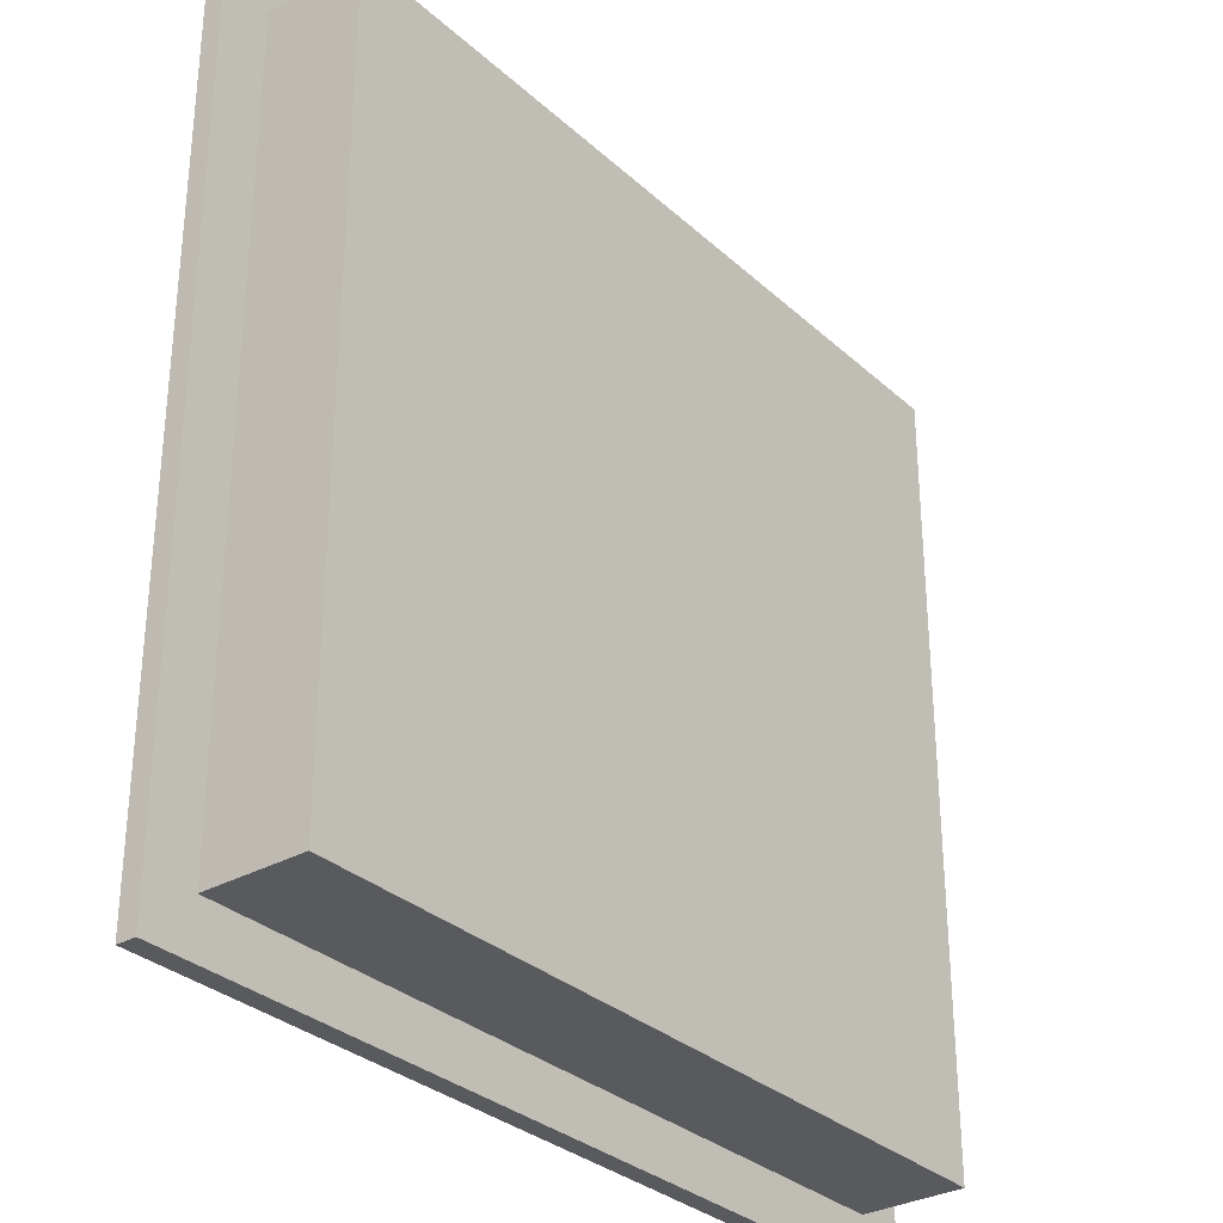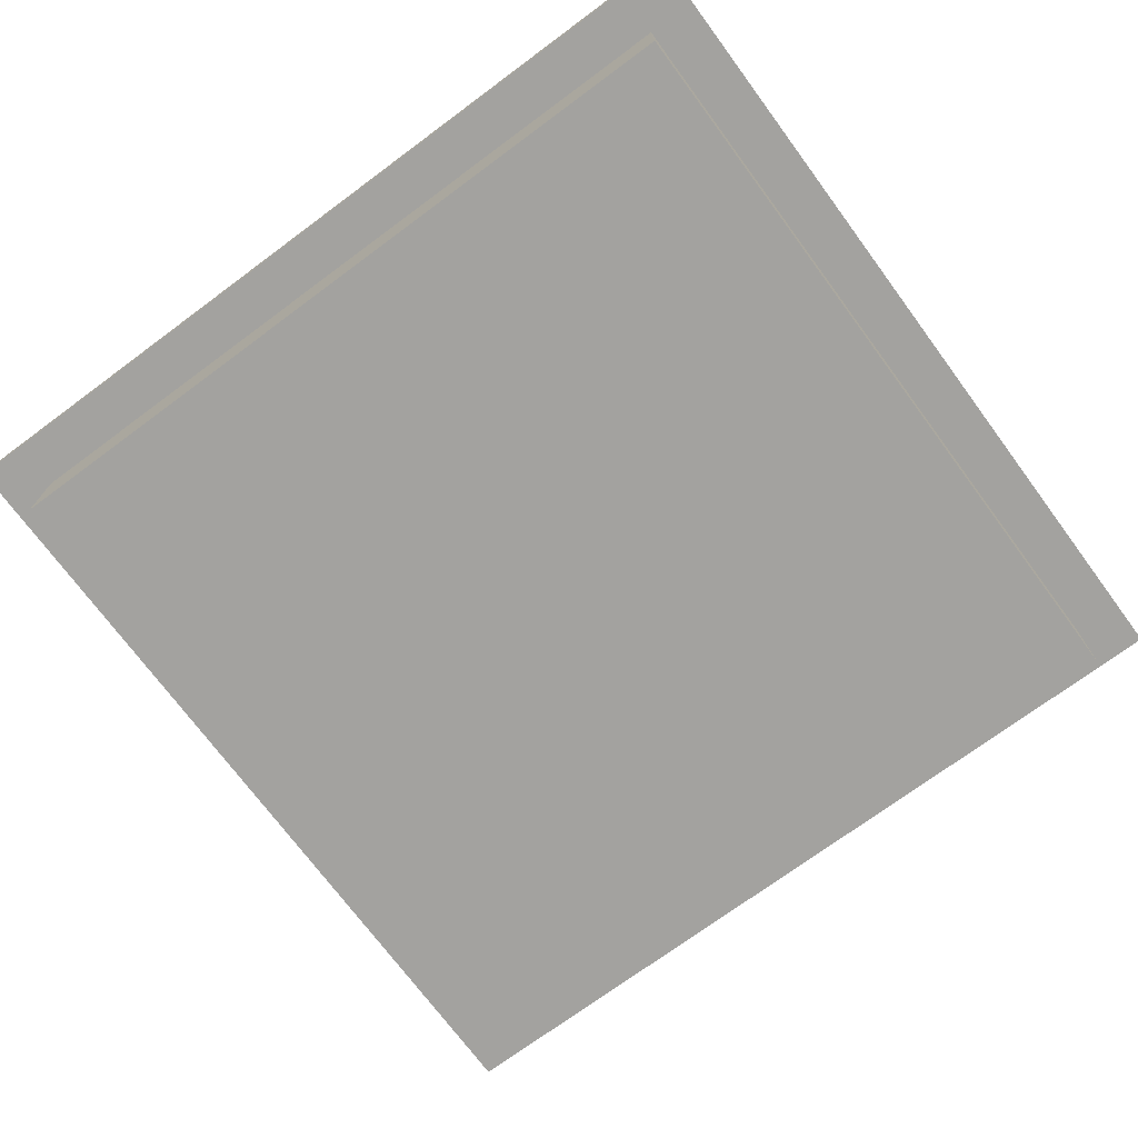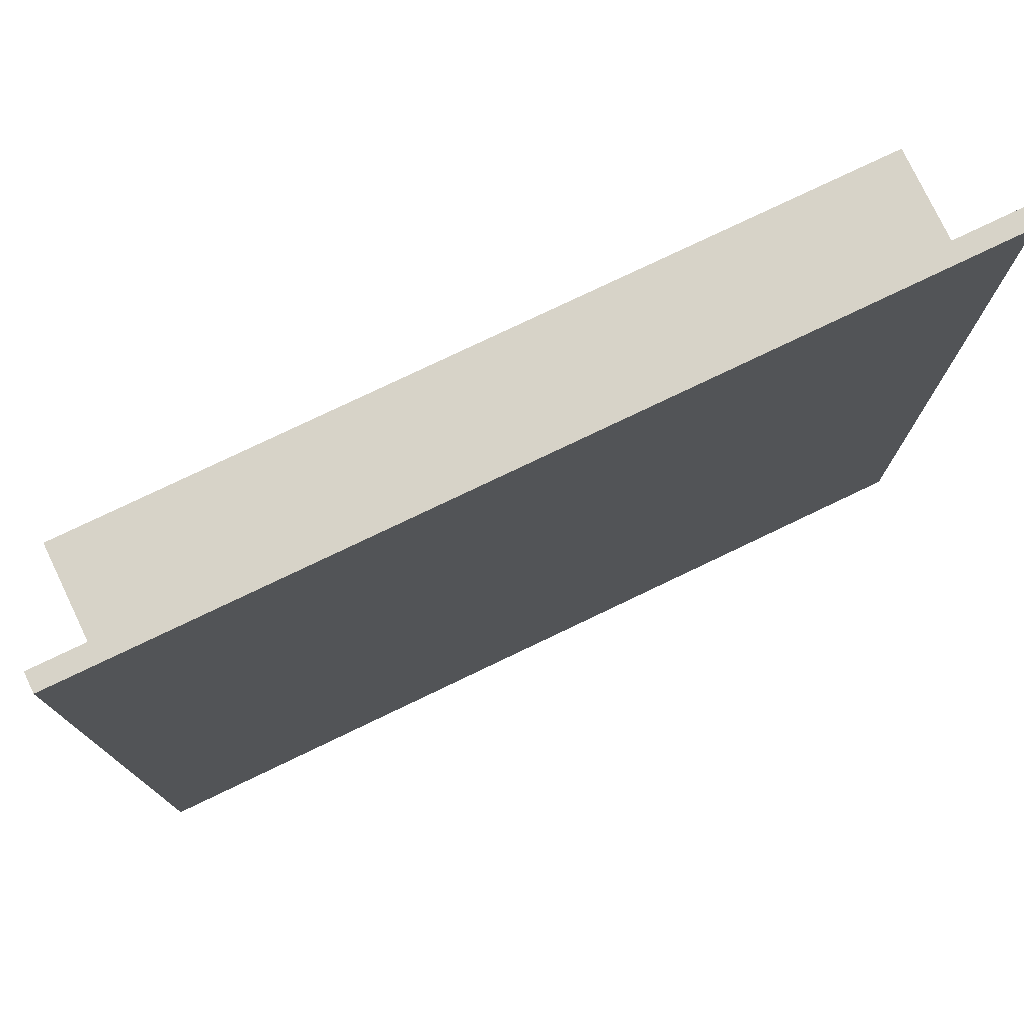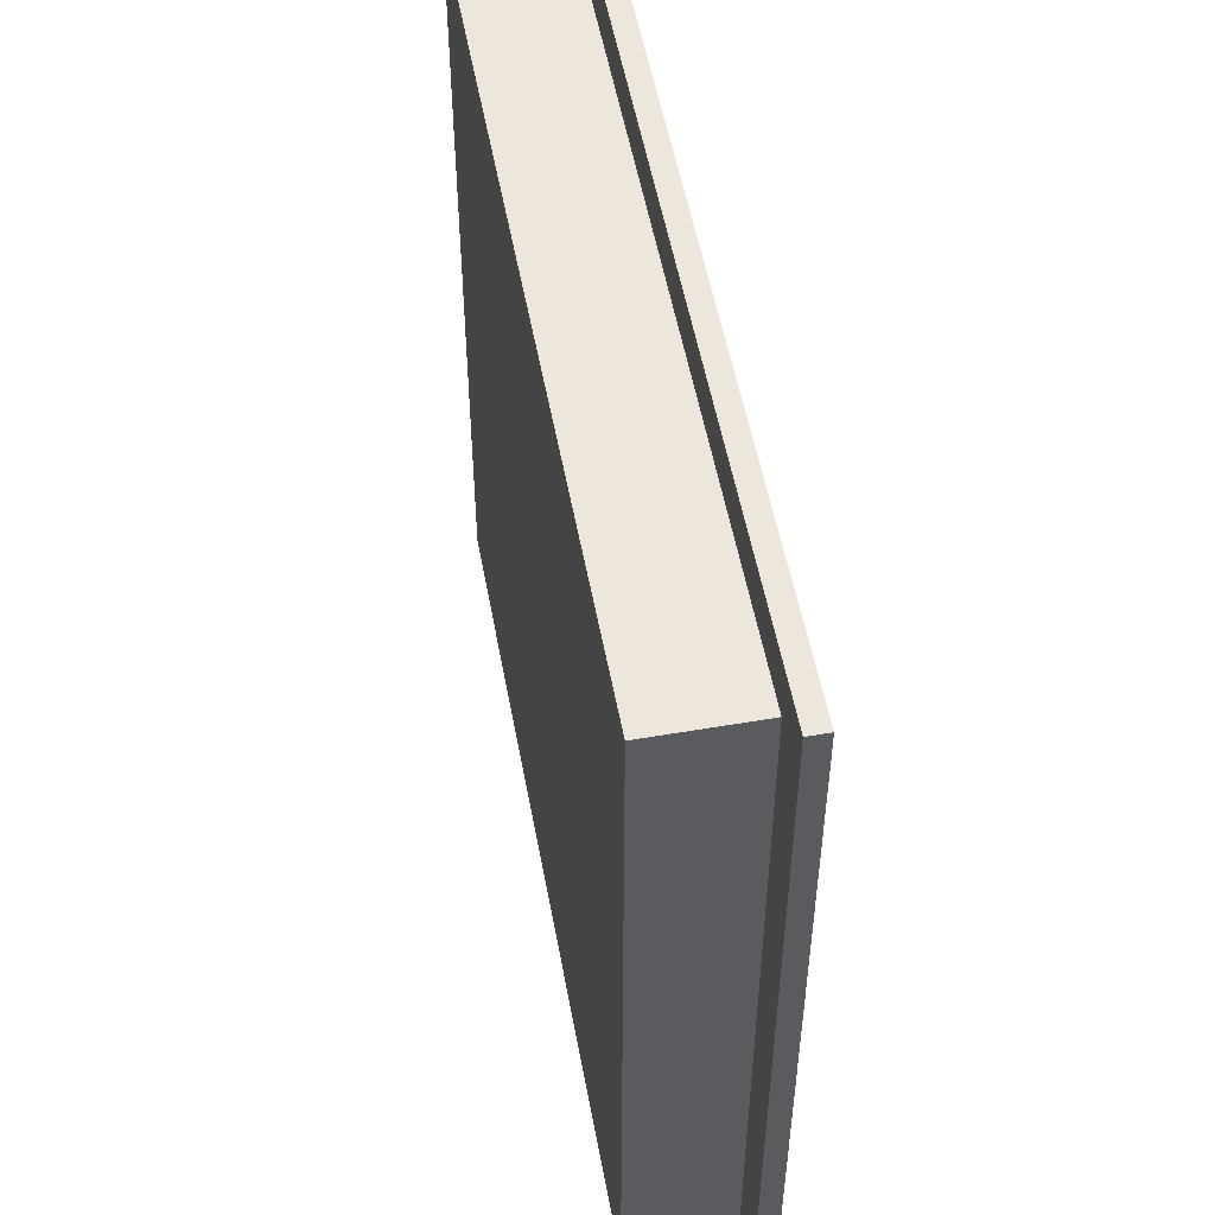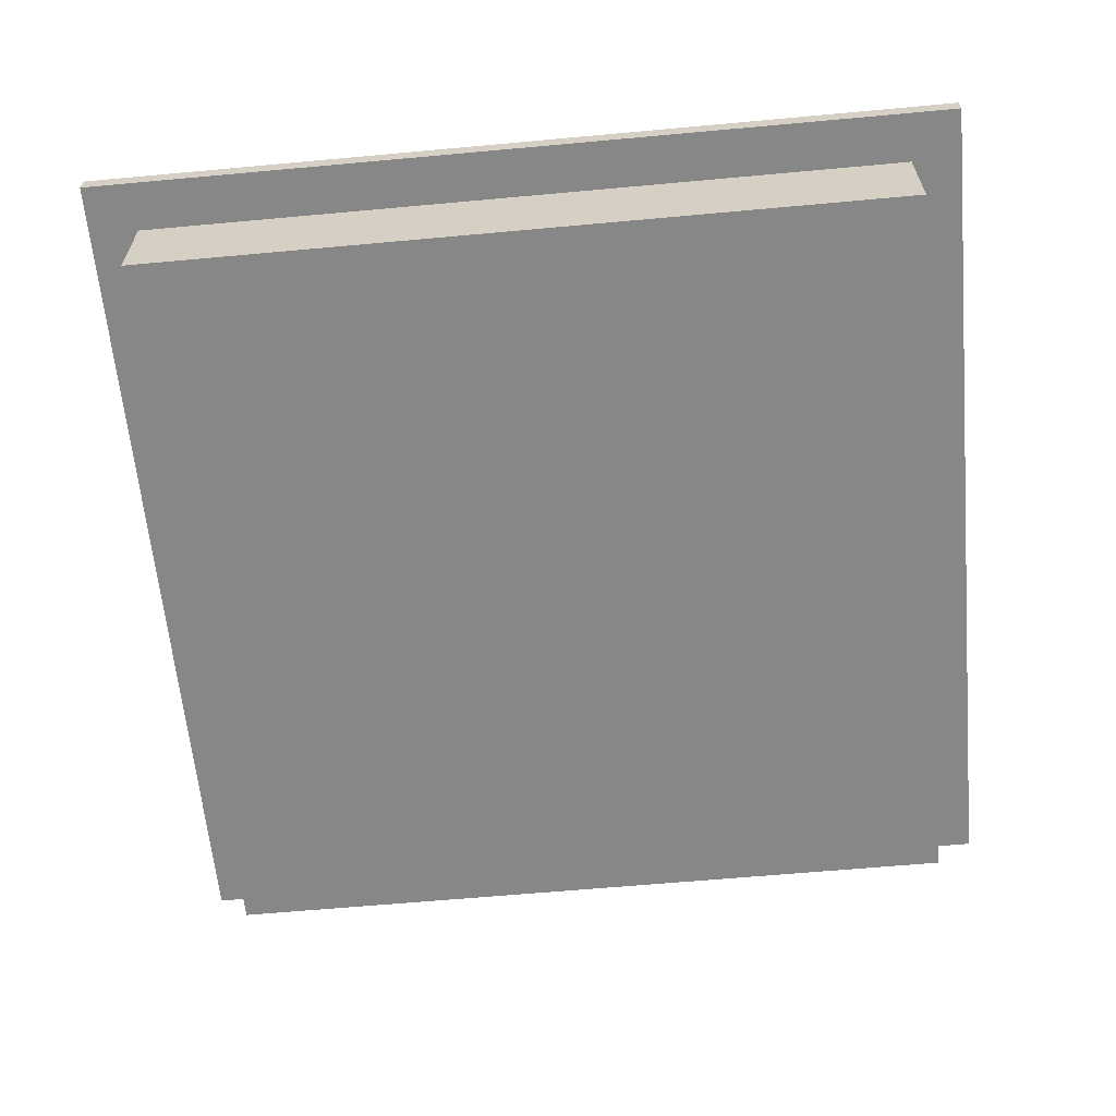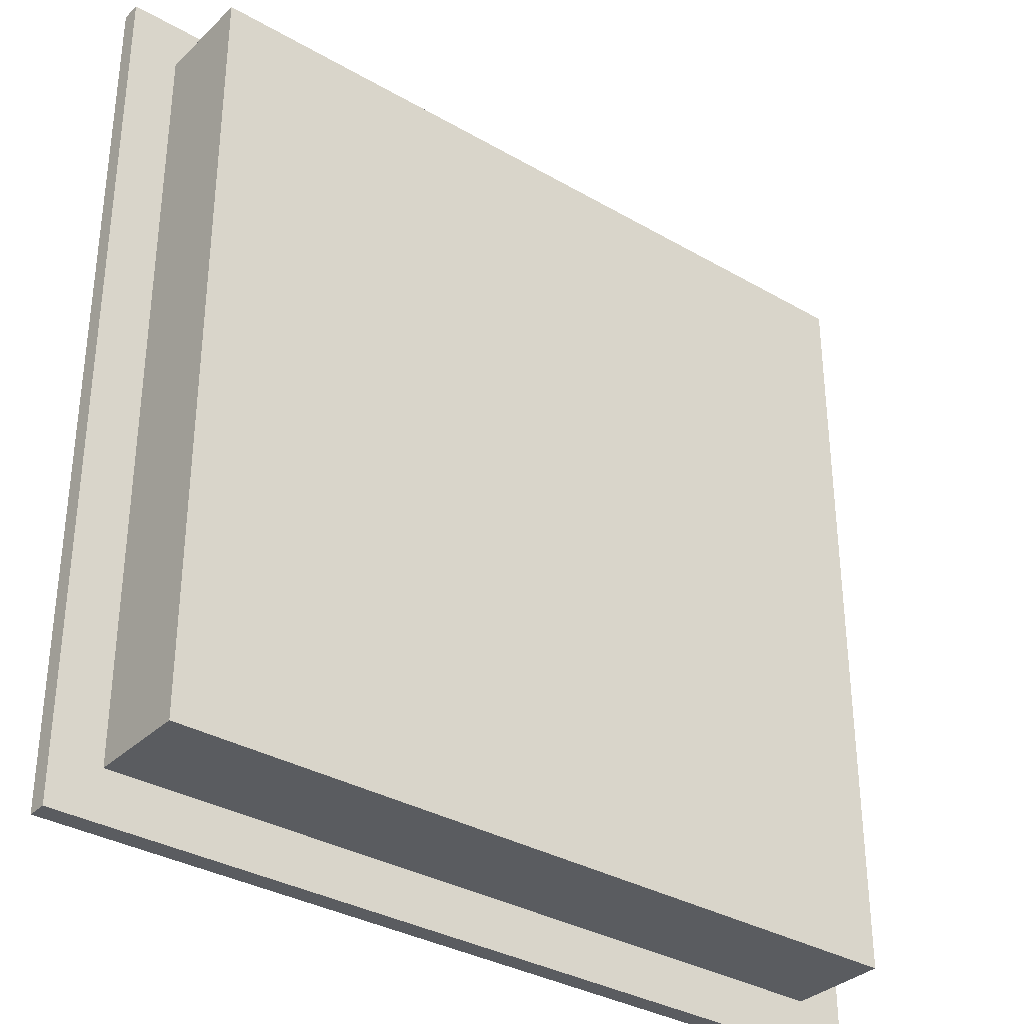
<metadata>
{"format":"obj","ext":"obj","renderer":"f3d","projection":"perspective","resolution":1024,"background":"white","views":[{"elev":-31.4,"azim":128.4,"up":"+Y"},{"elev":-72.6,"azim":36.5,"up":"+Z"},{"elev":77.2,"azim":-25.6,"up":"+Y"},{"elev":53.4,"azim":-100.4,"up":"+Y"},{"elev":-62.3,"azim":-84.7,"up":"+Z"},{"elev":-33.8,"azim":141.8,"up":"+Y"}]}
</metadata>
<code>
g HumanPlatform1
v -5 -5 0.6612
v -5 -3 0.6612
v -3 -3 0.6612
v -3 -5 0.6612
v -3 -5 0.6612
v -3 -3 0.6612
v -1 -3 0.6612
v -1 -5 0.6612
v -1 -5 0.6612
v -1 -3 0.6612
v 1 -3 0.6612
v 1 -5 0.6612
v 1 -5 0.6612
v 1 -3 0.6612
v 3 -3 0.6612
v 3 -5 0.6612
v 3 -5 0.6612
v 3 -3 0.6612
v 5 -3 0.6612
v 5 -5 0.6612
v -5 -3 0.6612
v -5 -1 0.6612
v -3 -1 0.6612
v -3 -3 0.6612
v -3 -3 0.6612
v -3 -1 0.6612
v -1 -1 0.6612
v -1 -3 0.6612
v -1 -3 0.6612
v -1 -1 0.6612
v 1 -1 0.6612
v 1 -3 0.6612
v 1 -3 0.6612
v 1 -1 0.6612
v 3 -1 0.6612
v 3 -3 0.6612
v 3 -3 0.6612
v 3 -1 0.6612
v 5 -1 0.6612
v 5 -3 0.6612
v -5 -1 0.6612
v -5 1 0.6612
v -3 1 0.6612
v -3 -1 0.6612
v -3 -1 0.6612
v -3 1 0.6612
v -1 1 0.6612
v -1 -1 0.6612
v -1 -1 0.6612
v -1 1 0.6612
v 1 1 0.6612
v 1 -1 0.6612
v 1 -1 0.6612
v 1 1 0.6612
v 3 1 0.6612
v 3 -1 0.6612
v 3 -1 0.6612
v 3 1 0.6612
v 5 1 0.6612
v 5 -1 0.6612
v -5 1 0.6612
v -5 3 0.6612
v -3 3 0.6612
v -3 1 0.6612
v -3 1 0.6612
v -3 3 0.6612
v -1 3 0.6612
v -1 1 0.6612
v -1 1 0.6612
v -1 3 0.6612
v 1 3 0.6612
v 1 1 0.6612
v 1 1 0.6612
v 1 3 0.6612
v 3 3 0.6612
v 3 1 0.6612
v 3 1 0.6612
v 3 3 0.6612
v 5 3 0.6612
v 5 1 0.6612
v -5 3 0.6612
v -5 5 0.6612
v -3 5 0.6612
v -3 3 0.6612
v -3 3 0.6612
v -3 5 0.6612
v -1 5 0.6612
v -1 3 0.6612
v -1 3 0.6612
v -1 5 0.6612
v 1 5 0.6612
v 1 3 0.6612
v 1 3 0.6612
v 1 5 0.6612
v 3 5 0.6612
v 3 3 0.6612
v 3 3 0.6612
v 3 5 0.6612
v 5 5 0.6612
v 5 3 0.6612
v -5 -5 0.4401
v -2.659 -4.432 0.4401
v -4.432 -4.432 0.4401
v -3 -5 0.4401
v -0.8864 -4.432 0.4401
v -1 -5 0.4401
v 0.8864 -4.432 0.4401
v 1 -5 0.4401
v 2.659 -4.432 0.4401
v 3 -5 0.4401
v 4.432 -4.432 0.4401
v 5 -5 0.4401
v -5 -3 0.4401
v -5 -5 0.4401
v -4.432 -4.432 0.4401
v -4.432 -2.659 0.4401
v -5 -1 0.4401
v -4.432 -0.8864 0.4401
v -5 1 0.4401
v -4.432 0.8864 0.4401
v -5 3 0.4401
v -4.432 2.659 0.4401
v -5 5 0.4401
v -4.432 4.432 0.4401
v 5 5 0.4401
v 2.659 4.432 0.4401
v 4.432 4.432 0.4401
v 3 5 0.4401
v 0.8864 4.432 0.4401
v 1 5 0.4401
v -0.8864 4.432 0.4401
v -1 5 0.4401
v -2.659 4.432 0.4401
v -3 5 0.4401
v -4.432 4.432 0.4401
v -5 5 0.4401
v 5 -5 0.4401
v 4.432 -2.659 0.4401
v 4.432 -4.432 0.4401
v 5 -3 0.4401
v 4.432 -0.8864 0.4401
v 5 -1 0.4401
v 4.432 0.8864 0.4401
v 5 1 0.4401
v 4.432 2.659 0.4401
v 5 3 0.4401
v 4.432 4.432 0.4401
v 5 5 0.4401
v -5 5 0.6612
v -5 3 0.4401
v -5 5 0.4401
v -5 3 0.6612
v -5 1 0.4401
v -5 1 0.6612
v -5 -1 0.4401
v -5 -1 0.6612
v -5 -3 0.4401
v -5 -3 0.6612
v -5 -5 0.4401
v -5 -5 0.6612
v 3 -5 0.6612
v 5 -5 0.6612
v 5 -5 0.4401
v 3 -5 0.4401
v 1 -5 0.6612
v 1 -5 0.4401
v -1 -5 0.6612
v -1 -5 0.4401
v -3 -5 0.6612
v -3 -5 0.4401
v -5 -5 0.6612
v -5 -5 0.4401
v 5 3 0.6612
v 5 5 0.6612
v 5 5 0.4401
v 5 3 0.4401
v 5 1 0.6612
v 5 1 0.4401
v 5 -1 0.6612
v 5 -1 0.4401
v 5 -3 0.6612
v 5 -3 0.4401
v 5 -5 0.6612
v 5 -5 0.4401
v -3 5 0.6612
v -5 5 0.6612
v -5 5 0.4401
v -3 5 0.4401
v 5 5 0.6612
v 3 5 0.4401
v 5 5 0.4401
v 3 5 0.6612
v 1 5 0.4401
v 1 5 0.6612
v -1 5 0.4401
v -1 5 0.6612
v -3 5 0.4401
v -3 5 0.6612
v -4.432 -2.659 0.4401
v -4.432 -4.432 0.4401
v -4.432 -4.432 -0.7097
v -4.432 -2.659 -0.7097
v -4.432 -0.8864 0.4401
v -4.432 -0.8864 -0.7097
v -4.432 0.8864 0.4401
v -4.432 0.8864 -0.7097
v -4.432 2.659 0.4401
v -4.432 2.659 -0.7097
v -4.432 4.432 0.4401
v -4.432 4.432 -0.7097
v 4.432 4.432 0.4401
v 2.659 4.432 -0.7097
v 4.432 4.432 -0.7097
v 2.659 4.432 0.4401
v 0.8864 4.432 -0.7097
v 0.8864 4.432 0.4401
v -0.8864 4.432 -0.7097
v -0.8864 4.432 0.4401
v -2.659 4.432 -0.7097
v -2.659 4.432 0.4401
v -4.432 4.432 -0.7097
v -4.432 4.432 0.4401
v 4.432 -4.432 0.4401
v 4.432 -2.659 -0.7097
v 4.432 -4.432 -0.7097
v 4.432 -2.659 0.4401
v 4.432 -0.8864 -0.7097
v 4.432 -0.8864 0.4401
v 4.432 0.8864 -0.7097
v 4.432 0.8864 0.4401
v 4.432 2.659 -0.7097
v 4.432 2.659 0.4401
v 4.432 4.432 -0.7097
v 4.432 4.432 0.4401
v 2.659 -4.432 0.4401
v 4.432 -4.432 0.4401
v 4.432 -4.432 -0.7097
v 2.659 -4.432 -0.7097
v 0.8864 -4.432 0.4401
v 0.8864 -4.432 -0.7097
v -0.8864 -4.432 0.4401
v -0.8864 -4.432 -0.7097
v -2.659 -4.432 0.4401
v -2.659 -4.432 -0.7097
v -4.432 -4.432 0.4401
v -4.432 -4.432 -0.7097
v -4.432 -4.432 -0.7097
v -2.659 -4.432 -0.7097
v -2.659 -2.659 -0.7097
v -4.432 -2.659 -0.7097
v -2.659 -4.432 -0.7097
v -0.8864 -4.432 -0.7097
v -0.8864 -2.659 -0.7097
v -2.659 -2.659 -0.7097
v -0.8864 -4.432 -0.7097
v 0.8864 -4.432 -0.7097
v 0.8864 -2.659 -0.7097
v -0.8864 -2.659 -0.7097
v 0.8864 -4.432 -0.7097
v 2.659 -4.432 -0.7097
v 2.659 -2.659 -0.7097
v 0.8864 -2.659 -0.7097
v 2.659 -4.432 -0.7097
v 4.432 -4.432 -0.7097
v 4.432 -2.659 -0.7097
v 2.659 -2.659 -0.7097
v -4.432 -2.659 -0.7097
v -2.659 -2.659 -0.7097
v -2.659 -0.8864 -0.7097
v -4.432 -0.8864 -0.7097
v -2.659 -2.659 -0.7097
v -0.8864 -2.659 -0.7097
v -0.8864 -0.8864 -0.7097
v -2.659 -0.8864 -0.7097
v -0.8864 -2.659 -0.7097
v 0.8864 -2.659 -0.7097
v 0.8864 -0.8864 -0.7097
v -0.8864 -0.8864 -0.7097
v 0.8864 -2.659 -0.7097
v 2.659 -2.659 -0.7097
v 2.659 -0.8864 -0.7097
v 0.8864 -0.8864 -0.7097
v 2.659 -2.659 -0.7097
v 4.432 -2.659 -0.7097
v 4.432 -0.8864 -0.7097
v 2.659 -0.8864 -0.7097
v -4.432 -0.8864 -0.7097
v -2.659 -0.8864 -0.7097
v -2.659 0.8864 -0.7097
v -4.432 0.8864 -0.7097
v -2.659 -0.8864 -0.7097
v -0.8864 -0.8864 -0.7097
v -0.8864 0.8864 -0.7097
v -2.659 0.8864 -0.7097
v -0.8864 -0.8864 -0.7097
v 0.8864 -0.8864 -0.7097
v 0.8864 0.8864 -0.7097
v -0.8864 0.8864 -0.7097
v 0.8864 -0.8864 -0.7097
v 2.659 -0.8864 -0.7097
v 2.659 0.8864 -0.7097
v 0.8864 0.8864 -0.7097
v 2.659 -0.8864 -0.7097
v 4.432 -0.8864 -0.7097
v 4.432 0.8864 -0.7097
v 2.659 0.8864 -0.7097
v -4.432 0.8864 -0.7097
v -2.659 0.8864 -0.7097
v -2.659 2.659 -0.7097
v -4.432 2.659 -0.7097
v -2.659 0.8864 -0.7097
v -0.8864 0.8864 -0.7097
v -0.8864 2.659 -0.7097
v -2.659 2.659 -0.7097
v -0.8864 0.8864 -0.7097
v 0.8864 0.8864 -0.7097
v 0.8864 2.659 -0.7097
v -0.8864 2.659 -0.7097
v 0.8864 0.8864 -0.7097
v 2.659 0.8864 -0.7097
v 2.659 2.659 -0.7097
v 0.8864 2.659 -0.7097
v 2.659 0.8864 -0.7097
v 4.432 0.8864 -0.7097
v 4.432 2.659 -0.7097
v 2.659 2.659 -0.7097
v -4.432 2.659 -0.7097
v -2.659 2.659 -0.7097
v -2.659 4.432 -0.7097
v -4.432 4.432 -0.7097
v -2.659 2.659 -0.7097
v -0.8864 2.659 -0.7097
v -0.8864 4.432 -0.7097
v -2.659 4.432 -0.7097
v -0.8864 2.659 -0.7097
v 0.8864 2.659 -0.7097
v 0.8864 4.432 -0.7097
v -0.8864 4.432 -0.7097
v 0.8864 2.659 -0.7097
v 2.659 2.659 -0.7097
v 2.659 4.432 -0.7097
v 0.8864 4.432 -0.7097
v 2.659 2.659 -0.7097
v 4.432 2.659 -0.7097
v 4.432 4.432 -0.7097
v 2.659 4.432 -0.7097
g HumanPlatform1_0
f 3 2 1
f 4 3 1
f 7 6 5
f 8 7 5
f 11 10 9
f 12 11 9
f 15 14 13
f 16 15 13
f 19 18 17
f 20 19 17
f 23 22 21
f 24 23 21
f 27 26 25
f 28 27 25
f 31 30 29
f 32 31 29
f 35 34 33
f 36 35 33
f 39 38 37
f 40 39 37
f 43 42 41
f 44 43 41
f 47 46 45
f 48 47 45
f 51 50 49
f 52 51 49
f 55 54 53
f 56 55 53
f 59 58 57
f 60 59 57
f 63 62 61
f 64 63 61
f 67 66 65
f 68 67 65
f 71 70 69
f 72 71 69
f 75 74 73
f 76 75 73
f 79 78 77
f 80 79 77
f 83 82 81
f 84 83 81
f 87 86 85
f 88 87 85
f 91 90 89
f 92 91 89
f 95 94 93
f 96 95 93
f 99 98 97
f 100 99 97
f 103 102 101
f 102 104 101
f 102 105 104
f 105 106 104
f 105 107 106
f 107 108 106
f 107 109 108
f 109 110 108
f 109 111 110
f 111 112 110
f 115 114 113
f 116 115 113
f 116 113 117
f 118 116 117
f 118 117 119
f 120 118 119
f 120 119 121
f 122 120 121
f 122 121 123
f 124 122 123
f 127 126 125
f 126 128 125
f 126 129 128
f 129 130 128
f 129 131 130
f 131 132 130
f 131 133 132
f 133 134 132
f 133 135 134
f 135 136 134
f 139 138 137
f 138 140 137
f 138 141 140
f 141 142 140
f 141 143 142
f 143 144 142
f 143 145 144
f 145 146 144
f 145 147 146
f 147 148 146
f 151 150 149
f 150 152 149
f 150 153 152
f 153 154 152
f 153 155 154
f 155 156 154
f 155 157 156
f 157 158 156
f 157 159 158
f 159 160 158
f 163 162 161
f 164 163 161
f 164 161 165
f 166 164 165
f 166 165 167
f 168 166 167
f 168 167 169
f 170 168 169
f 170 169 171
f 172 170 171
f 175 174 173
f 176 175 173
f 176 173 177
f 178 176 177
f 178 177 179
f 180 178 179
f 180 179 181
f 182 180 181
f 182 181 183
f 184 182 183
f 187 186 185
f 188 187 185
f 191 190 189
f 190 192 189
f 190 193 192
f 193 194 192
f 193 195 194
f 195 196 194
f 195 197 196
f 197 198 196
f 201 200 199
f 202 201 199
f 202 199 203
f 204 202 203
f 204 203 205
f 206 204 205
f 206 205 207
f 208 206 207
f 208 207 209
f 210 208 209
f 213 212 211
f 212 214 211
f 212 215 214
f 215 216 214
f 215 217 216
f 217 218 216
f 217 219 218
f 219 220 218
f 219 221 220
f 221 222 220
f 225 224 223
f 224 226 223
f 224 227 226
f 227 228 226
f 227 229 228
f 229 230 228
f 229 231 230
f 231 232 230
f 231 233 232
f 233 234 232
f 237 236 235
f 238 237 235
f 238 235 239
f 240 238 239
f 240 239 241
f 242 240 241
f 242 241 243
f 244 242 243
f 244 243 245
f 246 244 245
f 249 248 247
f 250 249 247
f 253 252 251
f 254 253 251
f 257 256 255
f 258 257 255
f 261 260 259
f 262 261 259
f 265 264 263
f 266 265 263
f 269 268 267
f 270 269 267
f 273 272 271
f 274 273 271
f 277 276 275
f 278 277 275
f 281 280 279
f 282 281 279
f 285 284 283
f 286 285 283
f 289 288 287
f 290 289 287
f 293 292 291
f 294 293 291
f 297 296 295
f 298 297 295
f 301 300 299
f 302 301 299
f 305 304 303
f 306 305 303
f 309 308 307
f 310 309 307
f 313 312 311
f 314 313 311
f 317 316 315
f 318 317 315
f 321 320 319
f 322 321 319
f 325 324 323
f 326 325 323
f 329 328 327
f 330 329 327
f 333 332 331
f 334 333 331
f 337 336 335
f 338 337 335
f 341 340 339
f 342 341 339
f 345 344 343
f 346 345 343

</code>
